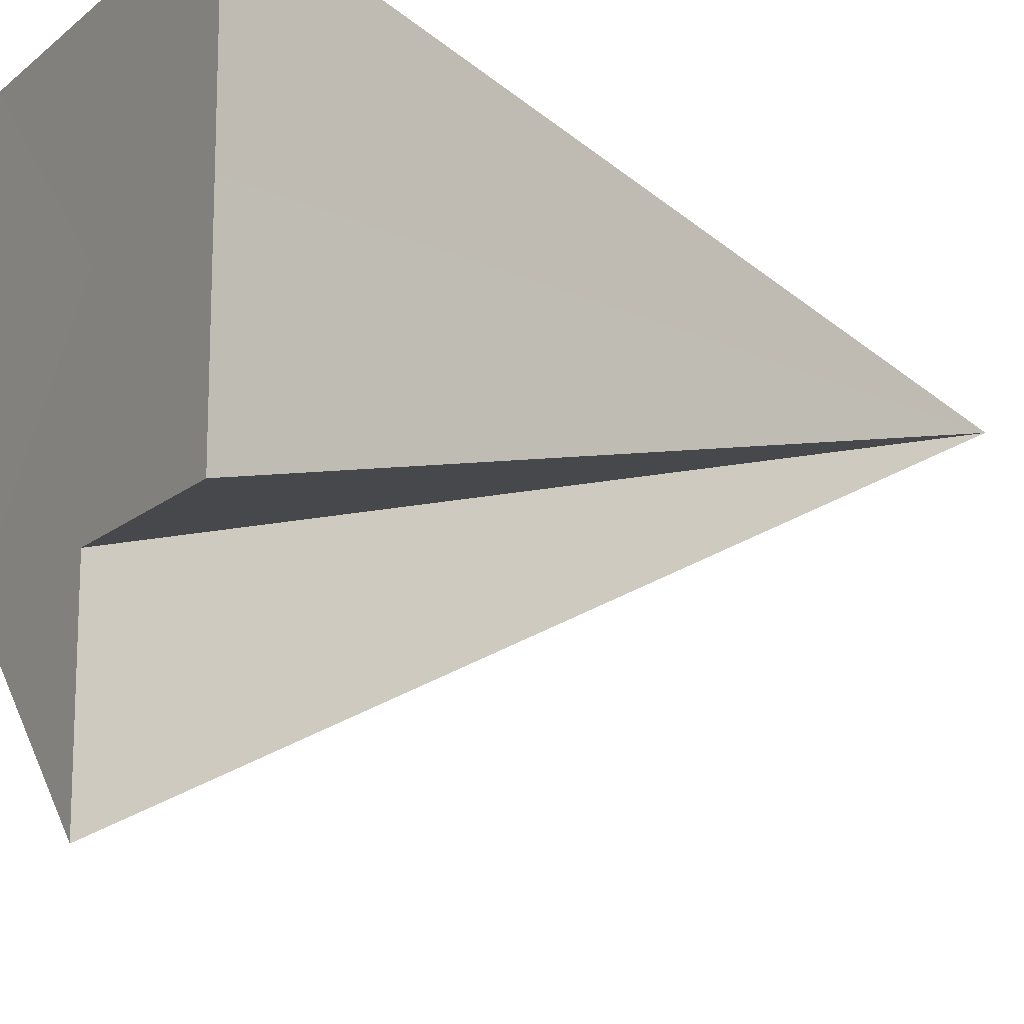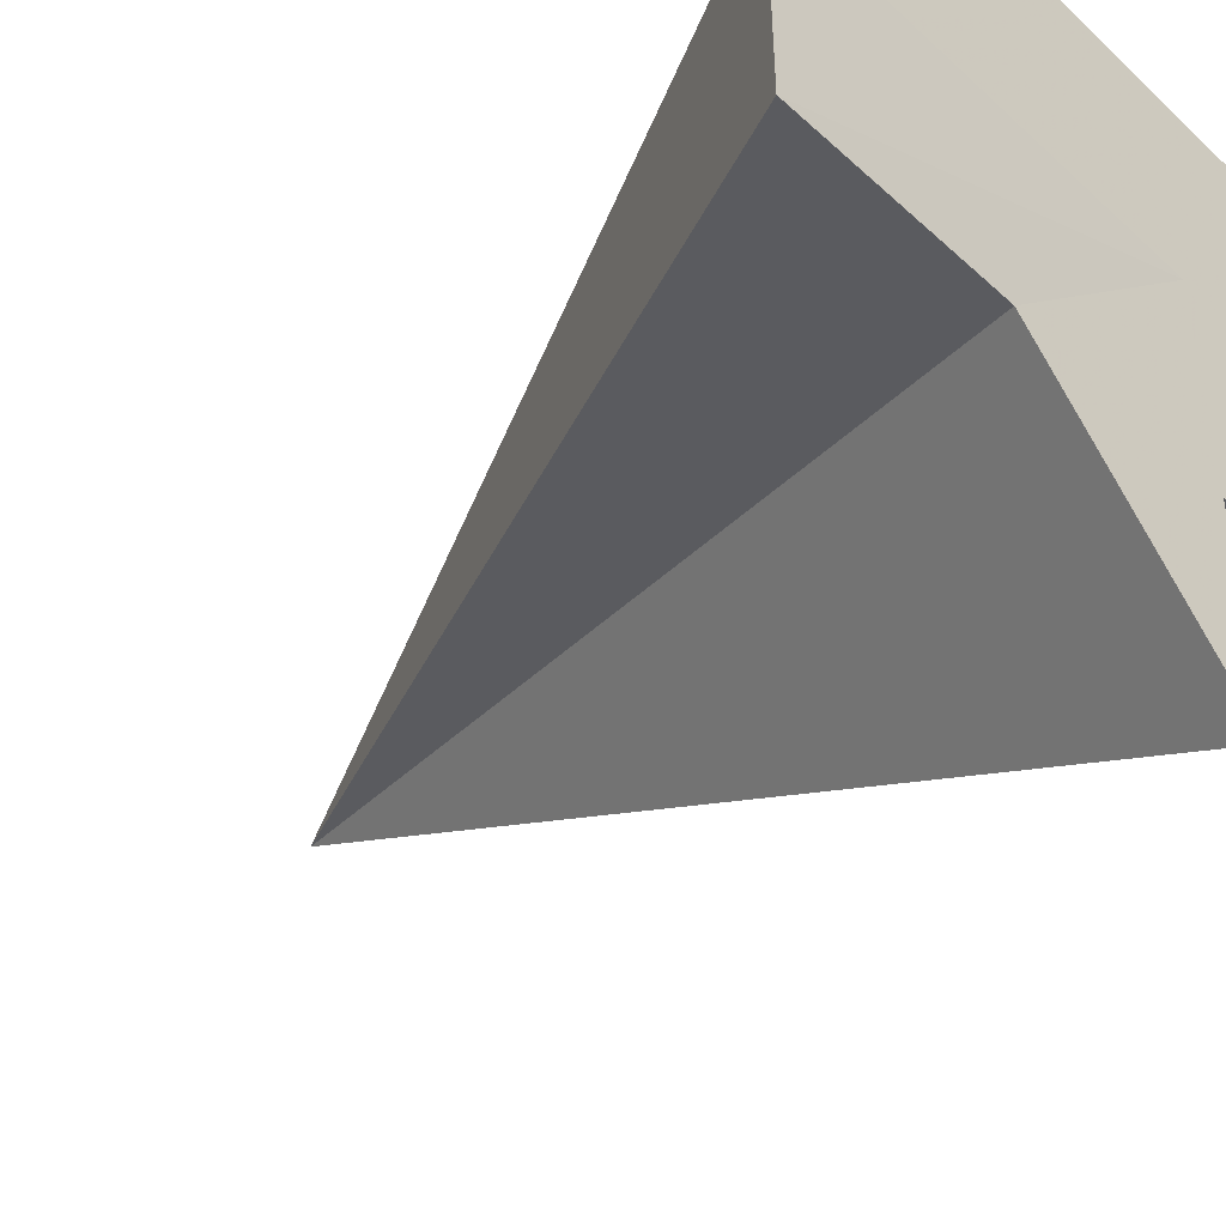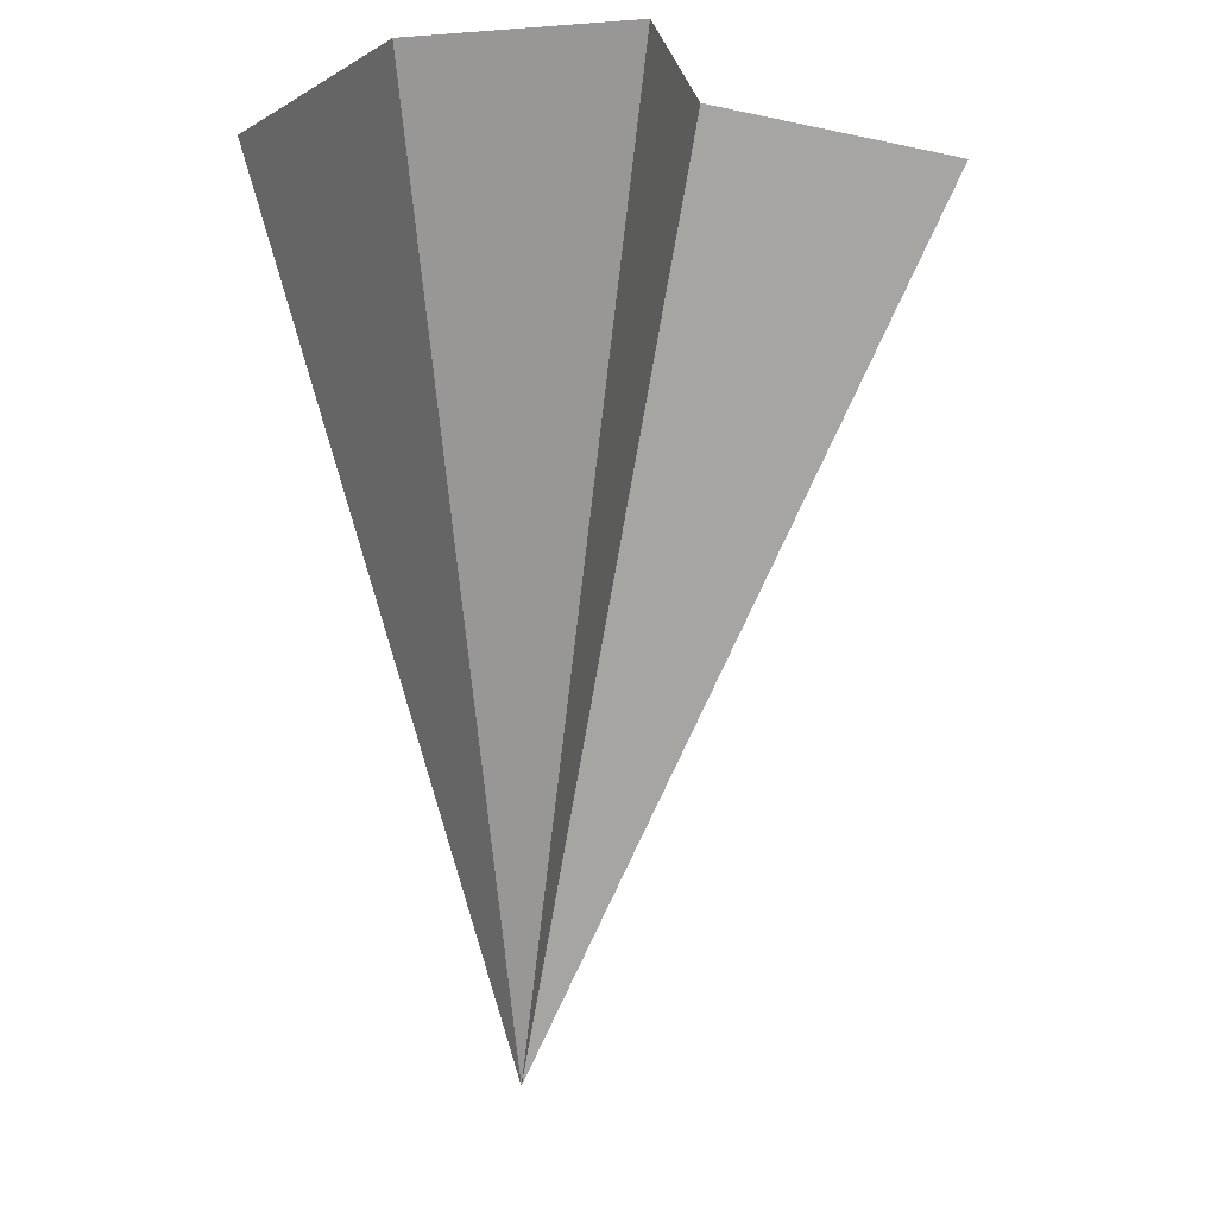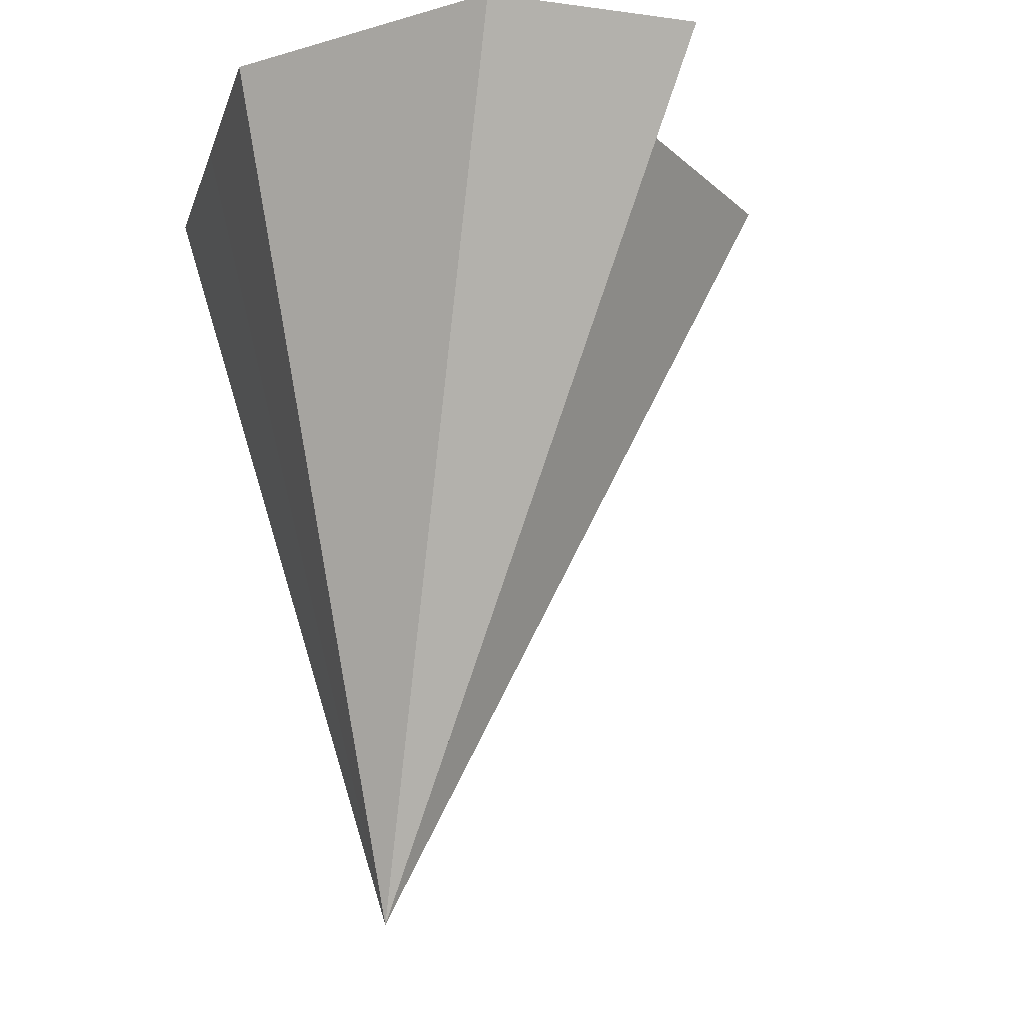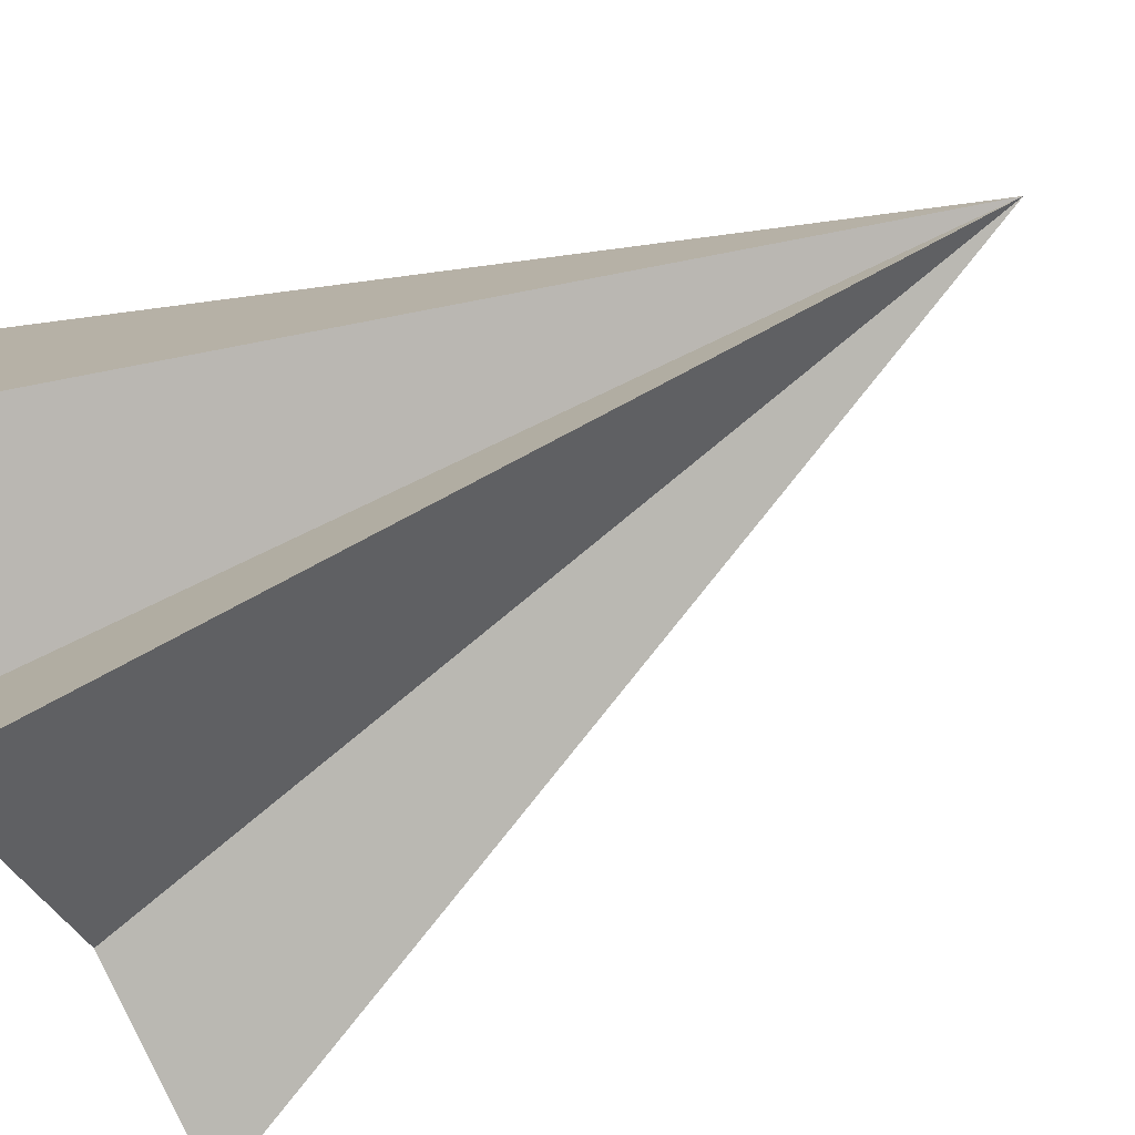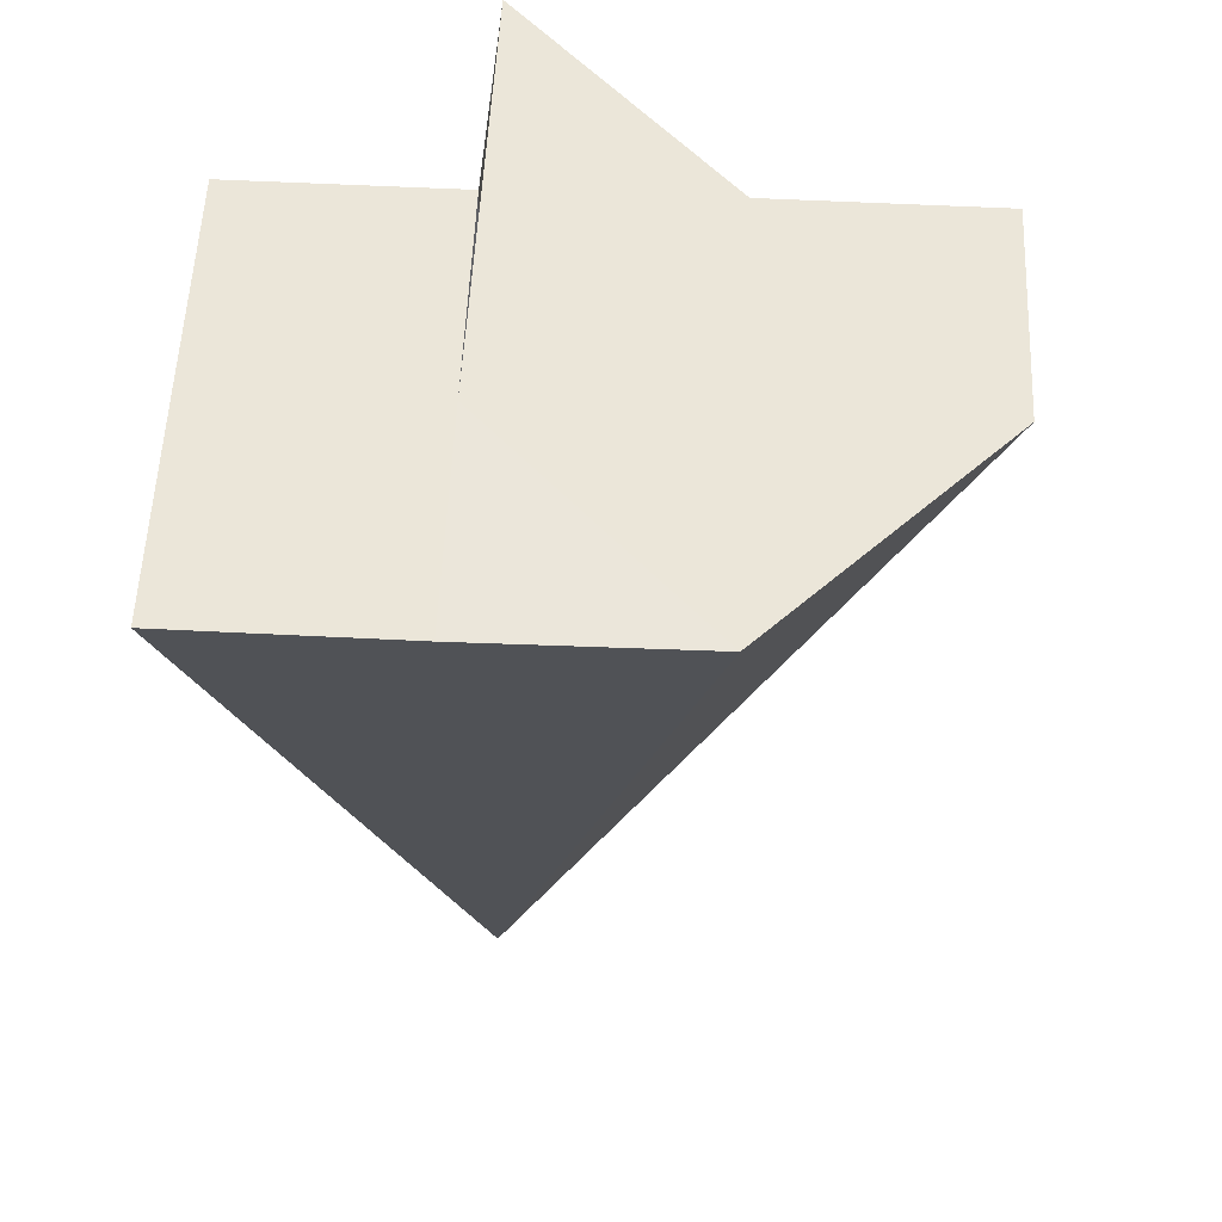
<metadata>
{"format":"obj","ext":"obj","renderer":"f3d","projection":"perspective","resolution":1024,"background":"white","views":[{"elev":-14.4,"azim":59.0,"up":"+Y"},{"elev":-44.9,"azim":-46.9,"up":"+Y"},{"elev":-7.6,"azim":-77.4,"up":"+Z"},{"elev":-16.5,"azim":-104.9,"up":"+Z"},{"elev":-77.2,"azim":113.2,"up":"+Y"},{"elev":55.5,"azim":-177.1,"up":"+Z"}]}
</metadata>
<code>
o 28110
v 2229 1873 11.7
v 2229 1873 11.7
v 2229 1873 11.66
v 2229 1873 11.7
v 2229 1873 11.66
v 2229 1873 11.7
v 2229 1873 11.7
v 2229 1873 11.7
v 2229 1873 11.7
v 2229 1873 11.7
v 2229 1873 11.7
v 2229 1873 11.7
v 2229 1873 11.7
v 2229 1873 11.66
v 2229 1873 11.7
v 2229 1873 11.7
v 2229 1873 11.66
v 2229 1873 11.7
v 2229 1873 11.7
v 2229 1873 11.7
v 2229 1873 11.7
v 2229 1873 11.7
v 2229 1873 11.7
v 2229 1873 11.7
v 2229 1873 11.7
v 2229 1873 11.7
v 2229 1873 11.7
v 2229 1873 11.7
v 2229 1873 11.7
f 1 2 3
f 4 1 5
f 6 7 3
f 8 9 3
f 10 8 5
f 11 12 5
f 13 6 14
f 12 13 14
f 15 16 17
f 18 19 17
f 20 21 18
f 22 21 20
f 23 21 22
f 24 21 23
f 25 21 24
f 26 21 25
f 27 21 26
f 28 21 27
f 29 21 28

</code>
